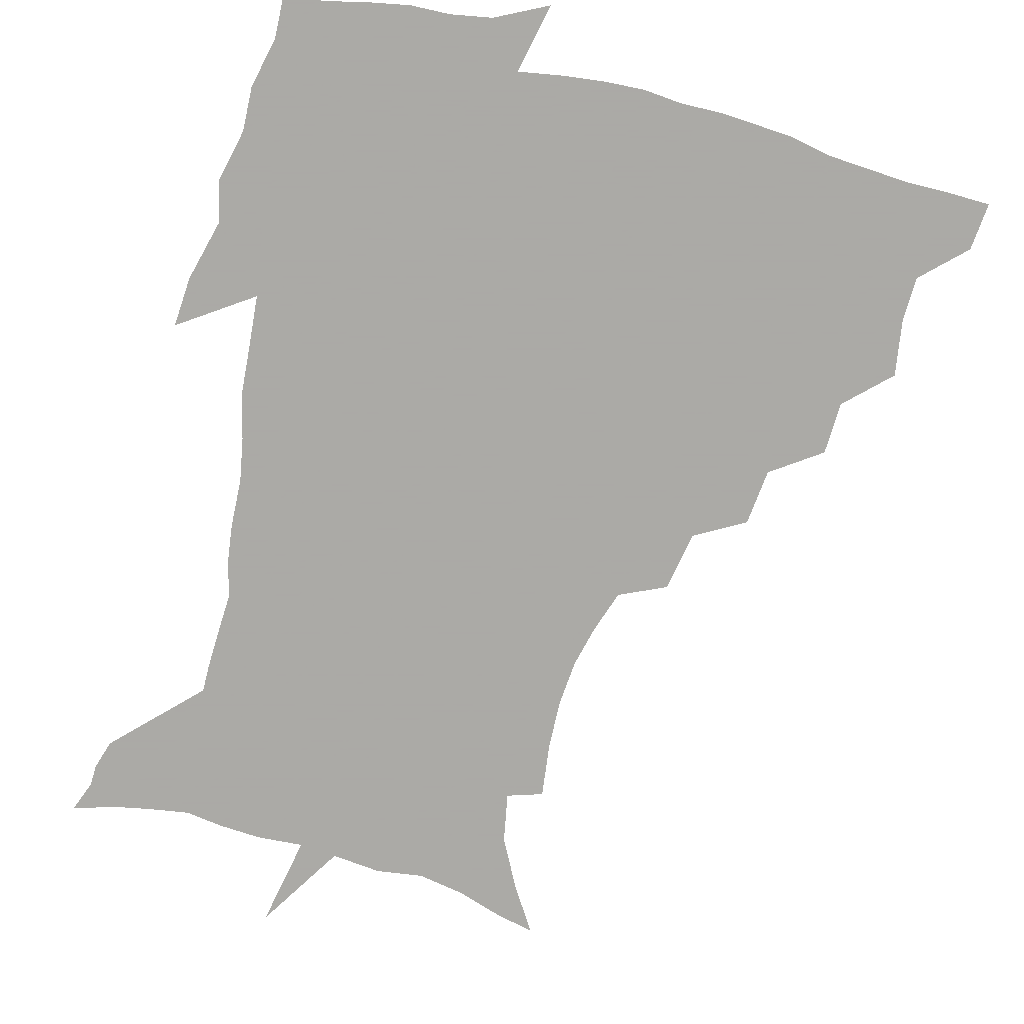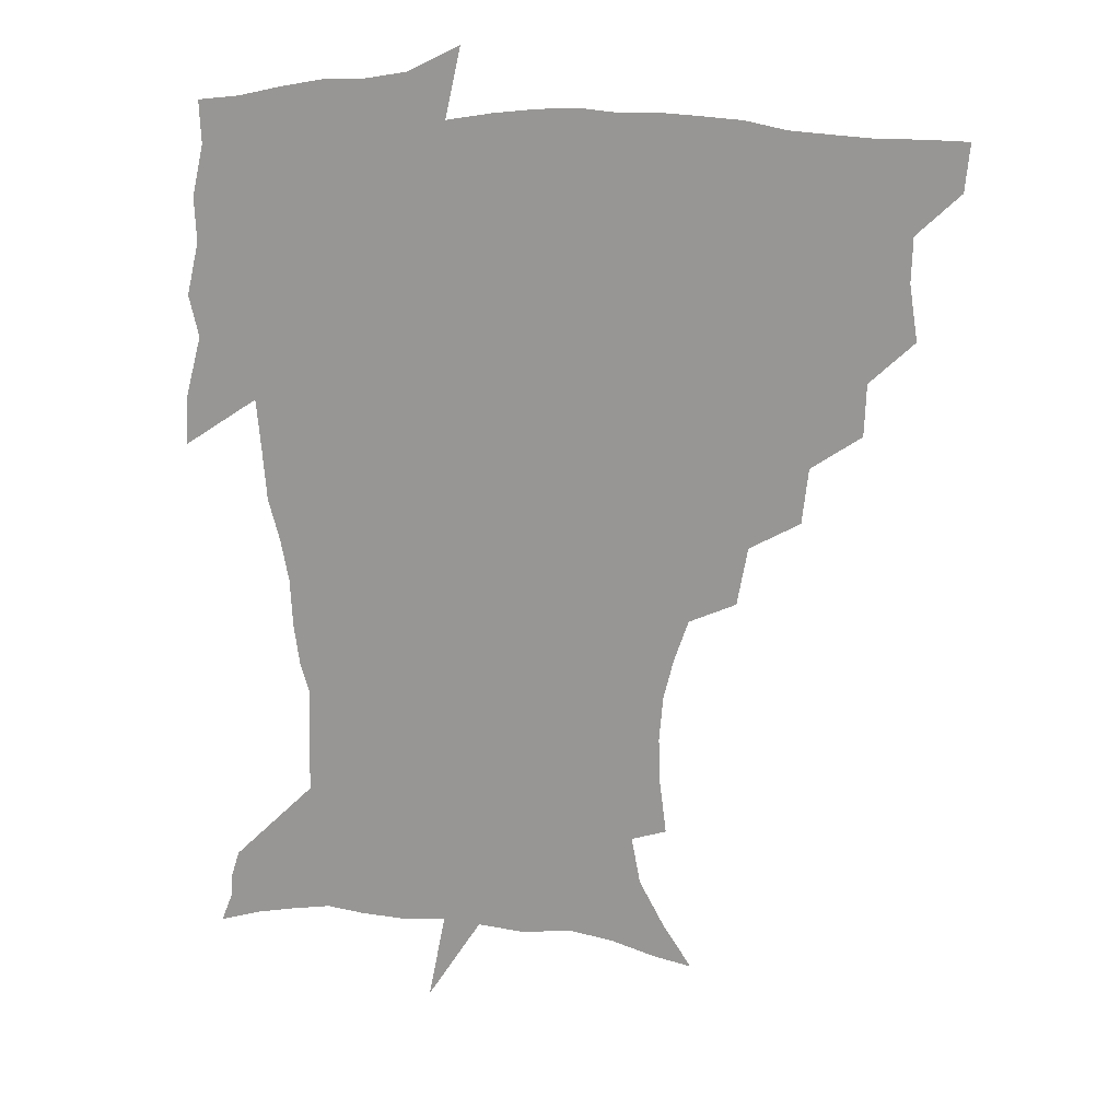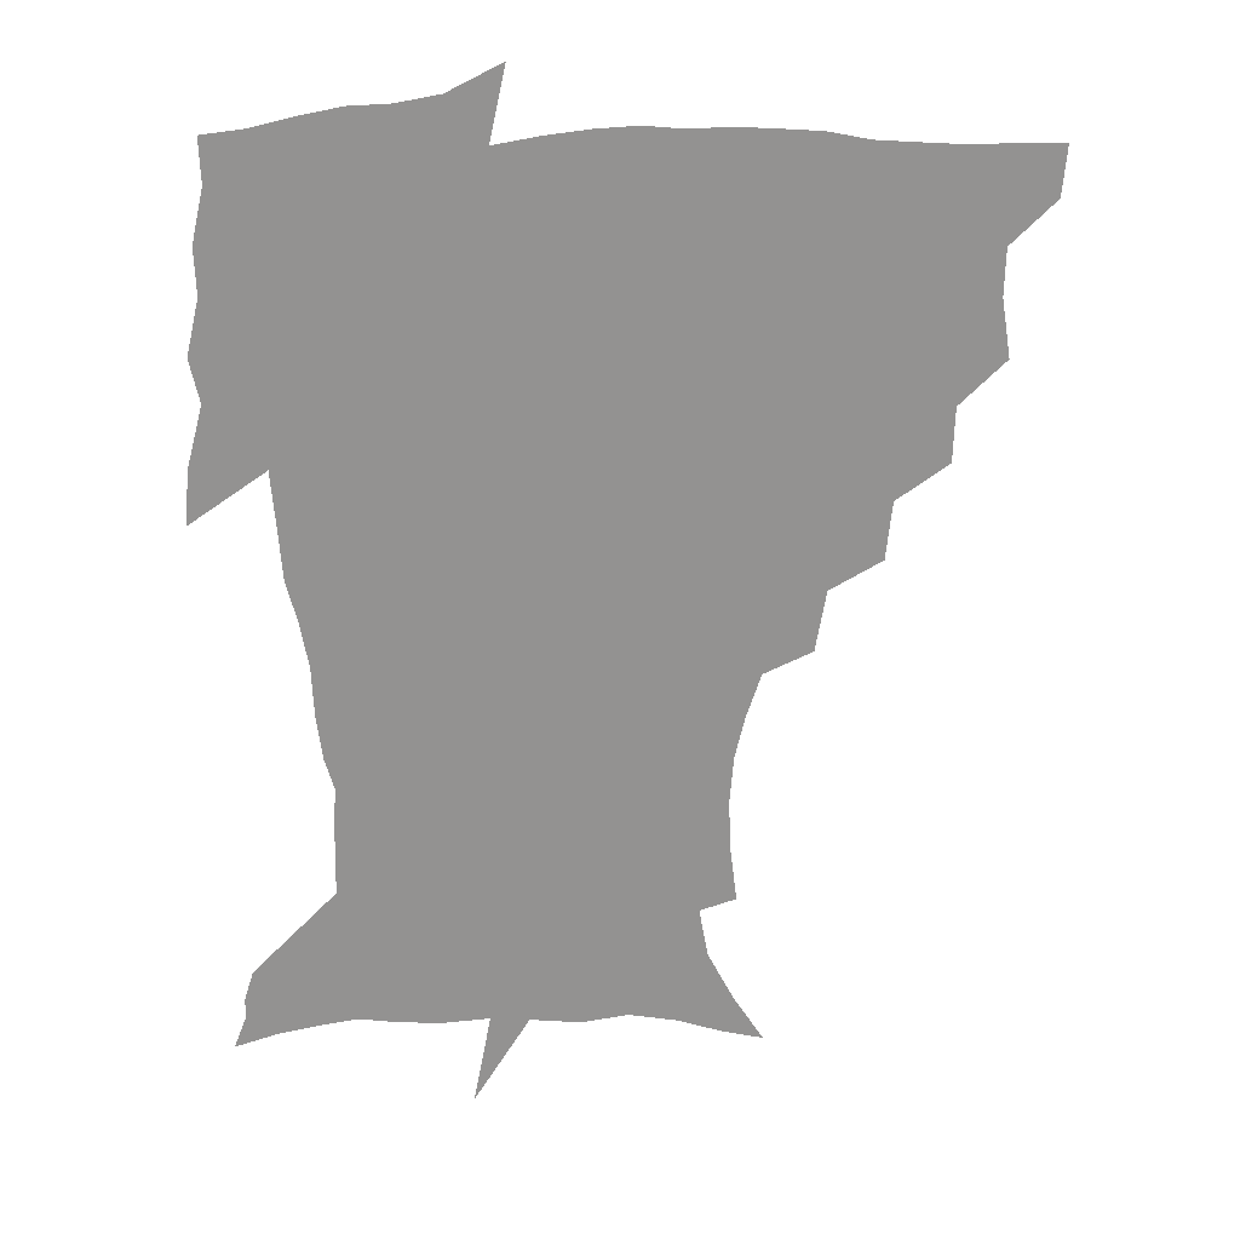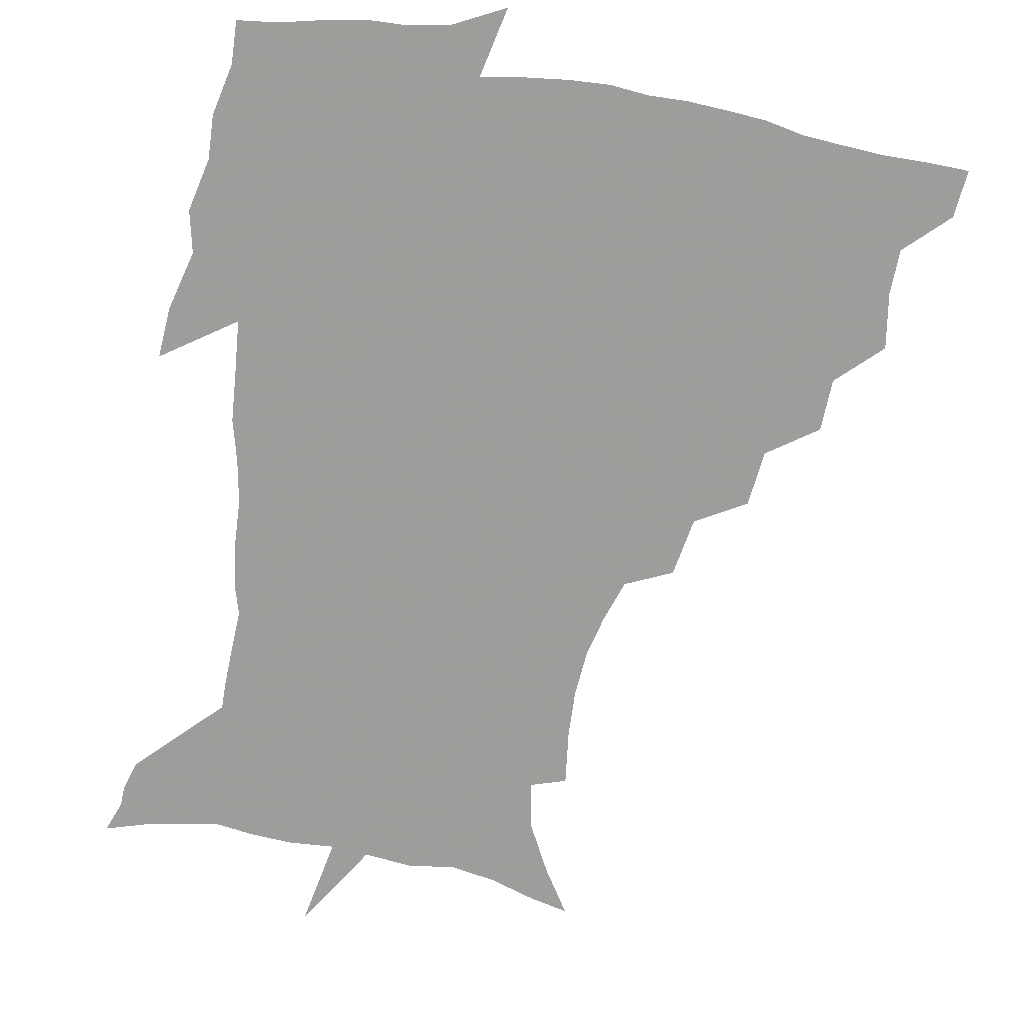
<metadata>
{"format":"obj","ext":"obj","renderer":"f3d","projection":"perspective","resolution":1024,"background":"white","views":[{"elev":-75.7,"azim":165.2,"up":"+Z"},{"elev":20.3,"azim":-170.8,"up":"+Y"},{"elev":23.9,"azim":176.1,"up":"+Y"},{"elev":-70.7,"azim":169.9,"up":"+Z"}]}
</metadata>
<code>
v 452.5 448.5 0
v 450.9 465.9 0
v 465.5 396.3 0
v 468.7 416.8 0
v 468.3 433.2 0
v 468 448.5 0
v 466.3 466.2 0
v 482.3 361.5 0
v 481.7 380.7 0
v 485.6 402.8 0
v 484.9 418.9 0
v 484 434.5 0
v 482.8 450.2 0
v 482.1 466 0
v 502.9 328.1 0
v 500.7 348.7 0
v 502 371.4 0
v 502.8 390.1 0
v 501.9 405.7 0
v 501 420.6 0
v 500.2 435.3 0
v 499.4 449.8 0
v 497.3 466.9 0
v 525.1 295.9 0
v 521.4 317.6 0
v 520 340.6 0
v 517.9 357.7 0
v 518.9 377.9 0
v 517.1 391.6 0
v 516.7 407.2 0
v 515.9 421.8 0
v 514.8 436.3 0
v 513.7 450.9 0
v 512.1 468 0
v 549.4 202.7 0
v 551.9 222.6 0
v 552.6 240.3 0
v 551.2 257.2 0
v 547.5 272.5 0
v 542.3 288.1 0
v 538.4 308.5 0
v 535.8 327.6 0
v 534.8 347.4 0
v 533.4 363.1 0
v 532.9 379.4 0
v 532.2 394.1 0
v 531.3 408.4 0
v 530.5 422.8 0
v 529.4 437.4 0
v 528.2 452.5 0
v 526.7 470.9 0
v 539.1 146 0
v 549.7 162.7 0
v 559 180.6 0
v 562.3 198.6 0
v 563 216.3 0
v 563.4 233.8 0
v 562.5 249.8 0
v 560.3 264.6 0
v 557.1 279.4 0
v 553.7 297.5 0
v 551 315.1 0
v 549.5 333.7 0
v 548.2 349.3 0
v 547.5 365.9 0
v 547.8 382.5 0
v 546.6 395.6 0
v 546.9 410.2 0
v 545.3 423.8 0
v 544.4 437.8 0
v 542.8 453.8 0
v 541.1 471.9 0
v 553.3 149.2 0
v 566.9 171.5 0
v 571.5 188.4 0
v 574 207.7 0
v 573.4 221.6 0
v 574 241.4 0
v 572.8 257.6 0
v 571.1 274.5 0
v 567.9 285.9 0
v 565.5 303.5 0
v 563.8 320.8 0
v 562.6 335.6 0
v 562.3 354.2 0
v 561.4 368.4 0
v 561.2 383.5 0
v 560 396.1 0
v 560.6 410.9 0
v 559.7 424.4 0
v 558.9 438.3 0
v 557.6 453.5 0
v 555.3 472.7 0
v 569.9 154.6 0
v 580.3 175.8 0
v 584.2 195.8 0
v 584.8 212.5 0
v 584.8 229.5 0
v 584.3 245.8 0
v 583.2 262 0
v 581.6 277.7 0
v 579.4 291.8 0
v 577.7 308.1 0
v 576.3 320.9 0
v 575.8 340 0
v 575.3 355.4 0
v 574.6 369 0
v 574.6 384.5 0
v 574.7 398.2 0
v 574.3 411.6 0
v 573.4 425.1 0
v 573.1 438.7 0
v 572.3 452.7 0
v 569.6 472.3 0
v 586.7 157.5 0
v 593.9 179.9 0
v 595.4 197.5 0
v 595.7 214.2 0
v 595.2 229.3 0
v 594.4 247.6 0
v 593.7 263.4 0
v 592.6 280.6 0
v 591 294.3 0
v 589.7 308.7 0
v 588.9 324.3 0
v 588.6 342.5 0
v 588.4 357.5 0
v 588.2 370.9 0
v 588 384.3 0
v 588.3 398.9 0
v 588 412.1 0
v 588.1 425.4 0
v 587.6 438.8 0
v 586.1 454 0
v 583.6 473.5 0
v 603.6 155.1 0
v 606.5 179.6 0
v 607 199.9 0
v 606.7 216.2 0
v 606.2 233.2 0
v 605.5 246.2 0
v 604.3 263.6 0
v 603.6 282.7 0
v 602.7 296.4 0
v 601.9 310.8 0
v 601.5 327.5 0
v 601.3 342.9 0
v 601.2 356.4 0
v 601.3 371.2 0
v 601.6 385.9 0
v 601.8 399.3 0
v 601.9 412.5 0
v 602.1 425.8 0
v 601.5 439.7 0
v 600.2 455.2 0
v 598.1 472.7 0
v 621.4 157 0
v 619.3 182.5 0
v 618.4 201.1 0
v 617.6 219.6 0
v 617 234.3 0
v 616.4 249 0
v 615.6 262.7 0
v 614.6 282.9 0
v 614.2 297.7 0
v 614 312.6 0
v 613.8 328 0
v 613.8 343.8 0
v 614 356.6 0
v 614.4 373.2 0
v 614.6 386 0
v 615.1 400.4 0
v 615.5 412.8 0
v 616 425.8 0
v 615.7 439.7 0
v 614.9 454.7 0
v 613.4 470.9 0
v 641.6 124.7 0
v 635.2 158.1 0
v 632.3 180.6 0
v 629.9 201.1 0
v 628.5 218.8 0
v 627.6 235.5 0
v 627.2 250.7 0
v 626.7 264.5 0
v 625.8 283 0
v 625.8 297.1 0
v 625.7 314.3 0
v 626.2 327.8 0
v 626.4 342.5 0
v 626.7 357.6 0
v 626.8 373.3 0
v 627.5 385.7 0
v 628 399.2 0
v 628.7 412.6 0
v 629.2 425.7 0
v 630.3 438.9 0
v 630.8 452.3 0
v 629.7 468.1 0
v 624.1 493.8 0
v 652.2 156.9 0
v 645 181.5 0
v 641.8 200 0
v 639.8 216.7 0
v 638.3 233.7 0
v 637.6 250.3 0
v 637.5 264.5 0
v 637 281.7 0
v 637.7 295.3 0
v 638.1 310.5 0
v 638.7 325.2 0
v 639.3 339.8 0
v 639.3 356.7 0
v 639.7 371.4 0
v 640.4 384.7 0
v 641.4 397.4 0
v 641.8 412.2 0
v 642.7 424.8 0
v 643.8 438.7 0
v 644.3 452 0
v 644.4 466.4 0
v 643.1 484.2 0
v 667.7 157.9 0
v 658.9 179.3 0
v 654.2 197.4 0
v 650.6 215.6 0
v 649.3 230.5 0
v 648.2 247.8 0
v 648.4 262.3 0
v 648.8 276.9 0
v 649.4 292.1 0
v 650.3 306.6 0
v 651.4 321.2 0
v 652.2 336.2 0
v 652.2 353.8 0
v 652.6 369.3 0
v 653.5 383.3 0
v 654.1 398.4 0
v 654.8 411.7 0
v 655.9 425.2 0
v 656.8 438.2 0
v 657.8 451.3 0
v 658.6 465.2 0
v 658.2 481.5 0
v 681.2 159.9 0
v 672.2 177.8 0
v 667.4 193.8 0
v 662.8 211 0
v 660.1 227.2 0
v 659.2 242.9 0
v 659.6 256.8 0
v 660.3 271.5 0
v 661.4 286.3 0
v 662.3 301.8 0
v 662.9 319.2 0
v 664.6 333.7 0
v 666.4 348.2 0
v 666.5 365.2 0
v 666.3 382.3 0
v 666.9 396.7 0
v 667.8 410.4 0
v 668.5 424.6 0
v 669.8 437.4 0
v 671.1 450.5 0
v 672.6 463.7 0
v 672.7 480.9 0
v 695.5 157.6 0
v 686.4 174.3 0
v 683.3 186.8 0
v 675.6 206 0
v 672.2 220.3 0
v 671.4 234.7 0
v 670.6 250.5 0
v 671.4 264.8 0
v 674 277.4 0
v 674.4 294.9 0
v 676.5 310 0
v 679 324.9 0
v 680.6 341.4 0
v 680.6 360 0
v 680.1 378.1 0
v 681.1 392.8 0
v 680.6 408.7 0
v 681.7 422.3 0
v 682.4 436.5 0
v 684.2 449.2 0
v 686.1 462.2 0
v 687.7 478.1 0
v 709.2 155 0
v 702.2 168.8 0
v 698.6 180.4 0
v 695.3 192.6 0
v 686.6 210.4 0
v 686.7 220.1 0
v 686.2 234 0
v 685.5 250.3 0
v 688.8 261.7 0
v 690.8 276.9 0
v 691.7 295 0
v 694.6 311 0
v 698.6 326.6 0
v 700.1 345.6 0
v 701.7 364.6 0
v 698.1 385 0
v 696.8 402.4 0
v 695 419.6 0
v 695.9 433.8 0
v 696.8 447.6 0
v 699.9 460.5 0
v 702.8 474.5 0
v 724.5 150.4 0
v 720.2 161.8 0
v 719.9 169.5 0
v 716.7 180.1 0
v 728.6 346.3 0
v 727.3 364.8 0
v 721.5 387.2 0
v 724.9 402.5 0
v 720.4 422.2 0
v 721.1 438.3 0
v 716.8 457.2 0
v 717.5 472.8 0
v 721 496 0
f 5 6 1
f 1 6 2
f 6 7 2
f 9 10 3
f 3 10 4
f 10 11 4
f 4 11 5
f 11 12 5
f 5 12 6
f 12 13 6
f 6 13 7
f 13 14 7
f 16 17 8
f 8 17 9
f 17 18 9
f 9 18 10
f 18 19 10
f 10 19 11
f 19 20 11
f 11 20 12
f 20 21 12
f 12 21 13
f 21 22 13
f 13 22 14
f 22 23 14
f 25 26 15
f 15 26 16
f 26 27 16
f 16 27 17
f 27 28 17
f 17 28 18
f 28 29 18
f 18 29 19
f 29 30 19
f 19 30 20
f 30 31 20
f 20 31 21
f 31 32 21
f 21 32 22
f 32 33 22
f 22 33 23
f 33 34 23
f 40 41 24
f 24 41 25
f 41 42 25
f 25 42 26
f 42 43 26
f 26 43 27
f 43 44 27
f 27 44 28
f 44 45 28
f 28 45 29
f 45 46 29
f 29 46 30
f 46 47 30
f 30 47 31
f 47 48 31
f 31 48 32
f 48 49 32
f 32 49 33
f 49 50 33
f 33 50 34
f 50 51 34
f 55 56 35
f 35 56 36
f 56 57 36
f 36 57 37
f 57 58 37
f 37 58 38
f 58 59 38
f 38 59 39
f 59 60 39
f 39 60 40
f 60 61 40
f 40 61 41
f 61 62 41
f 41 62 42
f 62 63 42
f 42 63 43
f 63 64 43
f 43 64 44
f 64 65 44
f 44 65 45
f 65 66 45
f 45 66 46
f 66 67 46
f 46 67 47
f 67 68 47
f 47 68 48
f 68 69 48
f 48 69 49
f 69 70 49
f 49 70 50
f 70 71 50
f 50 71 51
f 71 72 51
f 52 73 53
f 73 74 53
f 53 74 54
f 74 75 54
f 54 75 55
f 75 76 55
f 55 76 56
f 76 77 56
f 56 77 57
f 77 78 57
f 57 78 58
f 78 79 58
f 58 79 59
f 79 80 59
f 59 80 60
f 80 81 60
f 60 81 61
f 81 82 61
f 61 82 62
f 82 83 62
f 62 83 63
f 83 84 63
f 63 84 64
f 84 85 64
f 64 85 65
f 85 86 65
f 65 86 66
f 86 87 66
f 66 87 67
f 87 88 67
f 67 88 68
f 88 89 68
f 68 89 69
f 89 90 69
f 69 90 70
f 90 91 70
f 70 91 71
f 91 92 71
f 71 92 72
f 92 93 72
f 73 94 74
f 94 95 74
f 74 95 75
f 95 96 75
f 75 96 76
f 96 97 76
f 76 97 77
f 97 98 77
f 77 98 78
f 98 99 78
f 78 99 79
f 99 100 79
f 79 100 80
f 100 101 80
f 80 101 81
f 101 102 81
f 81 102 82
f 102 103 82
f 82 103 83
f 103 104 83
f 83 104 84
f 104 105 84
f 84 105 85
f 105 106 85
f 85 106 86
f 106 107 86
f 86 107 87
f 107 108 87
f 87 108 88
f 108 109 88
f 88 109 89
f 109 110 89
f 89 110 90
f 110 111 90
f 90 111 91
f 111 112 91
f 91 112 92
f 112 113 92
f 92 113 93
f 113 114 93
f 94 115 95
f 115 116 95
f 95 116 96
f 116 117 96
f 96 117 97
f 117 118 97
f 97 118 98
f 118 119 98
f 98 119 99
f 119 120 99
f 99 120 100
f 120 121 100
f 100 121 101
f 121 122 101
f 101 122 102
f 122 123 102
f 102 123 103
f 123 124 103
f 103 124 104
f 124 125 104
f 104 125 105
f 125 126 105
f 105 126 106
f 126 127 106
f 106 127 107
f 127 128 107
f 107 128 108
f 128 129 108
f 108 129 109
f 129 130 109
f 109 130 110
f 130 131 110
f 110 131 111
f 131 132 111
f 111 132 112
f 132 133 112
f 112 133 113
f 133 134 113
f 113 134 114
f 134 135 114
f 115 136 116
f 136 137 116
f 116 137 117
f 137 138 117
f 117 138 118
f 138 139 118
f 118 139 119
f 139 140 119
f 119 140 120
f 140 141 120
f 120 141 121
f 141 142 121
f 121 142 122
f 142 143 122
f 122 143 123
f 143 144 123
f 123 144 124
f 144 145 124
f 124 145 125
f 145 146 125
f 125 146 126
f 146 147 126
f 126 147 127
f 147 148 127
f 127 148 128
f 148 149 128
f 128 149 129
f 149 150 129
f 129 150 130
f 150 151 130
f 130 151 131
f 151 152 131
f 131 152 132
f 152 153 132
f 132 153 133
f 153 154 133
f 133 154 134
f 154 155 134
f 134 155 135
f 155 156 135
f 136 157 137
f 157 158 137
f 137 158 138
f 158 159 138
f 138 159 139
f 159 160 139
f 139 160 140
f 160 161 140
f 140 161 141
f 161 162 141
f 141 162 142
f 162 163 142
f 142 163 143
f 163 164 143
f 143 164 144
f 164 165 144
f 144 165 145
f 165 166 145
f 145 166 146
f 166 167 146
f 146 167 147
f 167 168 147
f 147 168 148
f 168 169 148
f 148 169 149
f 169 170 149
f 149 170 150
f 170 171 150
f 150 171 151
f 171 172 151
f 151 172 152
f 172 173 152
f 152 173 153
f 173 174 153
f 153 174 154
f 174 175 154
f 154 175 155
f 175 176 155
f 155 176 156
f 176 177 156
f 178 179 157
f 157 179 158
f 179 180 158
f 158 180 159
f 180 181 159
f 159 181 160
f 181 182 160
f 160 182 161
f 182 183 161
f 161 183 162
f 183 184 162
f 162 184 163
f 184 185 163
f 163 185 164
f 185 186 164
f 164 186 165
f 186 187 165
f 165 187 166
f 187 188 166
f 166 188 167
f 188 189 167
f 167 189 168
f 189 190 168
f 168 190 169
f 190 191 169
f 169 191 170
f 191 192 170
f 170 192 171
f 192 193 171
f 171 193 172
f 193 194 172
f 172 194 173
f 194 195 173
f 173 195 174
f 195 196 174
f 174 196 175
f 196 197 175
f 175 197 176
f 197 198 176
f 176 198 177
f 198 199 177
f 179 201 180
f 201 202 180
f 180 202 181
f 202 203 181
f 181 203 182
f 203 204 182
f 182 204 183
f 204 205 183
f 183 205 184
f 205 206 184
f 184 206 185
f 206 207 185
f 185 207 186
f 207 208 186
f 186 208 187
f 208 209 187
f 187 209 188
f 209 210 188
f 188 210 189
f 210 211 189
f 189 211 190
f 211 212 190
f 190 212 191
f 212 213 191
f 191 213 192
f 213 214 192
f 192 214 193
f 214 215 193
f 193 215 194
f 215 216 194
f 194 216 195
f 216 217 195
f 195 217 196
f 217 218 196
f 196 218 197
f 218 219 197
f 197 219 198
f 219 220 198
f 198 220 199
f 220 221 199
f 199 221 200
f 221 222 200
f 201 223 202
f 223 224 202
f 202 224 203
f 224 225 203
f 203 225 204
f 225 226 204
f 204 226 205
f 226 227 205
f 205 227 206
f 227 228 206
f 206 228 207
f 228 229 207
f 207 229 208
f 229 230 208
f 208 230 209
f 230 231 209
f 209 231 210
f 231 232 210
f 210 232 211
f 232 233 211
f 211 233 212
f 233 234 212
f 212 234 213
f 234 235 213
f 213 235 214
f 235 236 214
f 214 236 215
f 236 237 215
f 215 237 216
f 237 238 216
f 216 238 217
f 238 239 217
f 217 239 218
f 239 240 218
f 218 240 219
f 240 241 219
f 219 241 220
f 241 242 220
f 220 242 221
f 242 243 221
f 221 243 222
f 243 244 222
f 223 245 224
f 245 246 224
f 224 246 225
f 246 247 225
f 225 247 226
f 247 248 226
f 226 248 227
f 248 249 227
f 227 249 228
f 249 250 228
f 228 250 229
f 250 251 229
f 229 251 230
f 251 252 230
f 230 252 231
f 252 253 231
f 231 253 232
f 253 254 232
f 232 254 233
f 254 255 233
f 233 255 234
f 255 256 234
f 234 256 235
f 256 257 235
f 235 257 236
f 257 258 236
f 236 258 237
f 258 259 237
f 237 259 238
f 259 260 238
f 238 260 239
f 260 261 239
f 239 261 240
f 261 262 240
f 240 262 241
f 262 263 241
f 241 263 242
f 263 264 242
f 242 264 243
f 264 265 243
f 243 265 244
f 265 266 244
f 245 267 246
f 267 268 246
f 246 268 247
f 268 269 247
f 247 269 248
f 269 270 248
f 248 270 249
f 270 271 249
f 249 271 250
f 271 272 250
f 250 272 251
f 272 273 251
f 251 273 252
f 273 274 252
f 252 274 253
f 274 275 253
f 253 275 254
f 275 276 254
f 254 276 255
f 276 277 255
f 255 277 256
f 277 278 256
f 256 278 257
f 278 279 257
f 257 279 258
f 279 280 258
f 258 280 259
f 280 281 259
f 259 281 260
f 281 282 260
f 260 282 261
f 282 283 261
f 261 283 262
f 283 284 262
f 262 284 263
f 284 285 263
f 263 285 264
f 285 286 264
f 264 286 265
f 286 287 265
f 265 287 266
f 287 288 266
f 267 289 268
f 289 290 268
f 268 290 269
f 290 291 269
f 269 291 270
f 291 292 270
f 270 292 271
f 292 293 271
f 271 293 272
f 293 294 272
f 272 294 273
f 294 295 273
f 273 295 274
f 295 296 274
f 274 296 275
f 296 297 275
f 275 297 276
f 297 298 276
f 276 298 277
f 298 299 277
f 277 299 278
f 299 300 278
f 278 300 279
f 300 301 279
f 279 301 280
f 301 302 280
f 280 302 281
f 302 303 281
f 281 303 282
f 303 304 282
f 282 304 283
f 304 305 283
f 283 305 284
f 305 306 284
f 284 306 285
f 306 307 285
f 285 307 286
f 307 308 286
f 286 308 287
f 308 309 287
f 287 309 288
f 309 310 288
f 289 311 290
f 311 312 290
f 290 312 291
f 312 313 291
f 291 313 292
f 313 314 292
f 292 314 293
f 303 315 304
f 315 316 304
f 304 316 305
f 316 317 305
f 305 317 306
f 317 318 306
f 306 318 307
f 318 319 307
f 307 319 308
f 319 320 308
f 308 320 309
f 320 321 309
f 309 321 310
f 321 322 310

</code>
